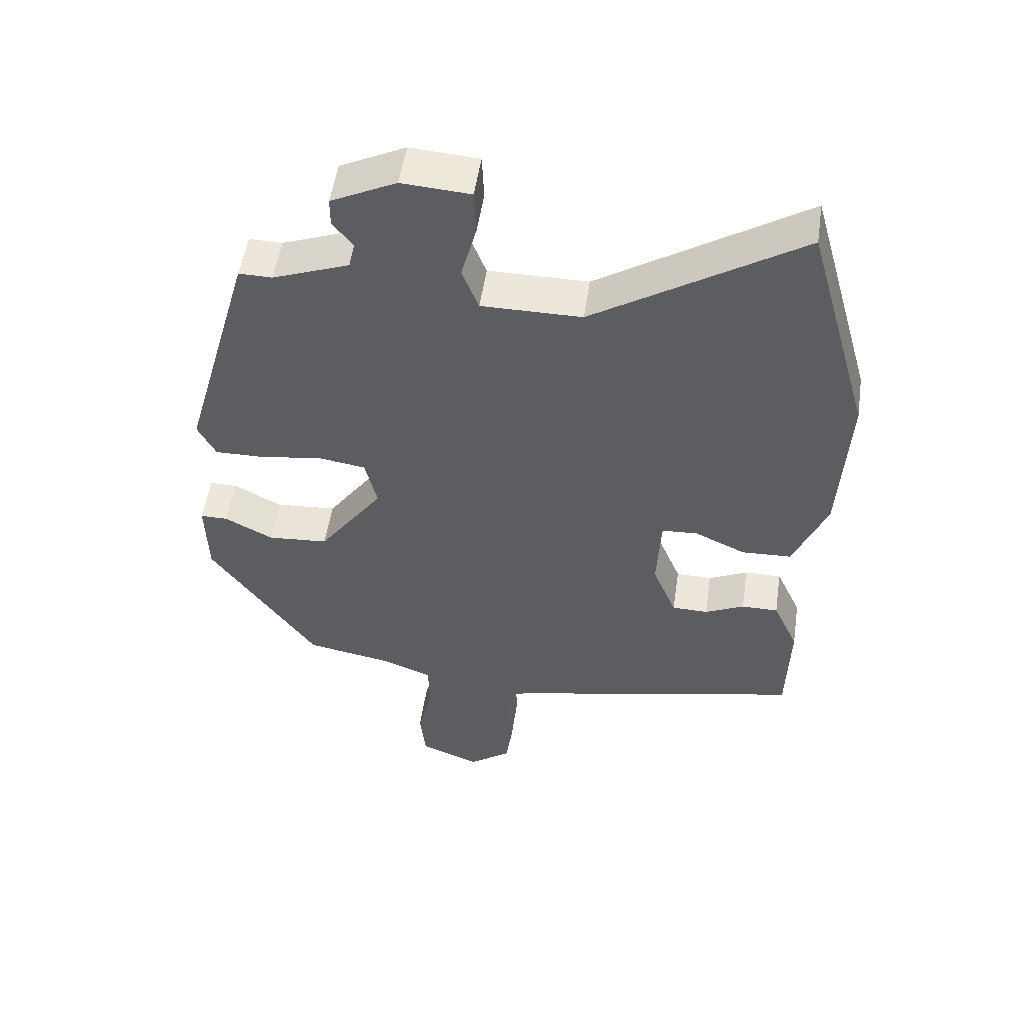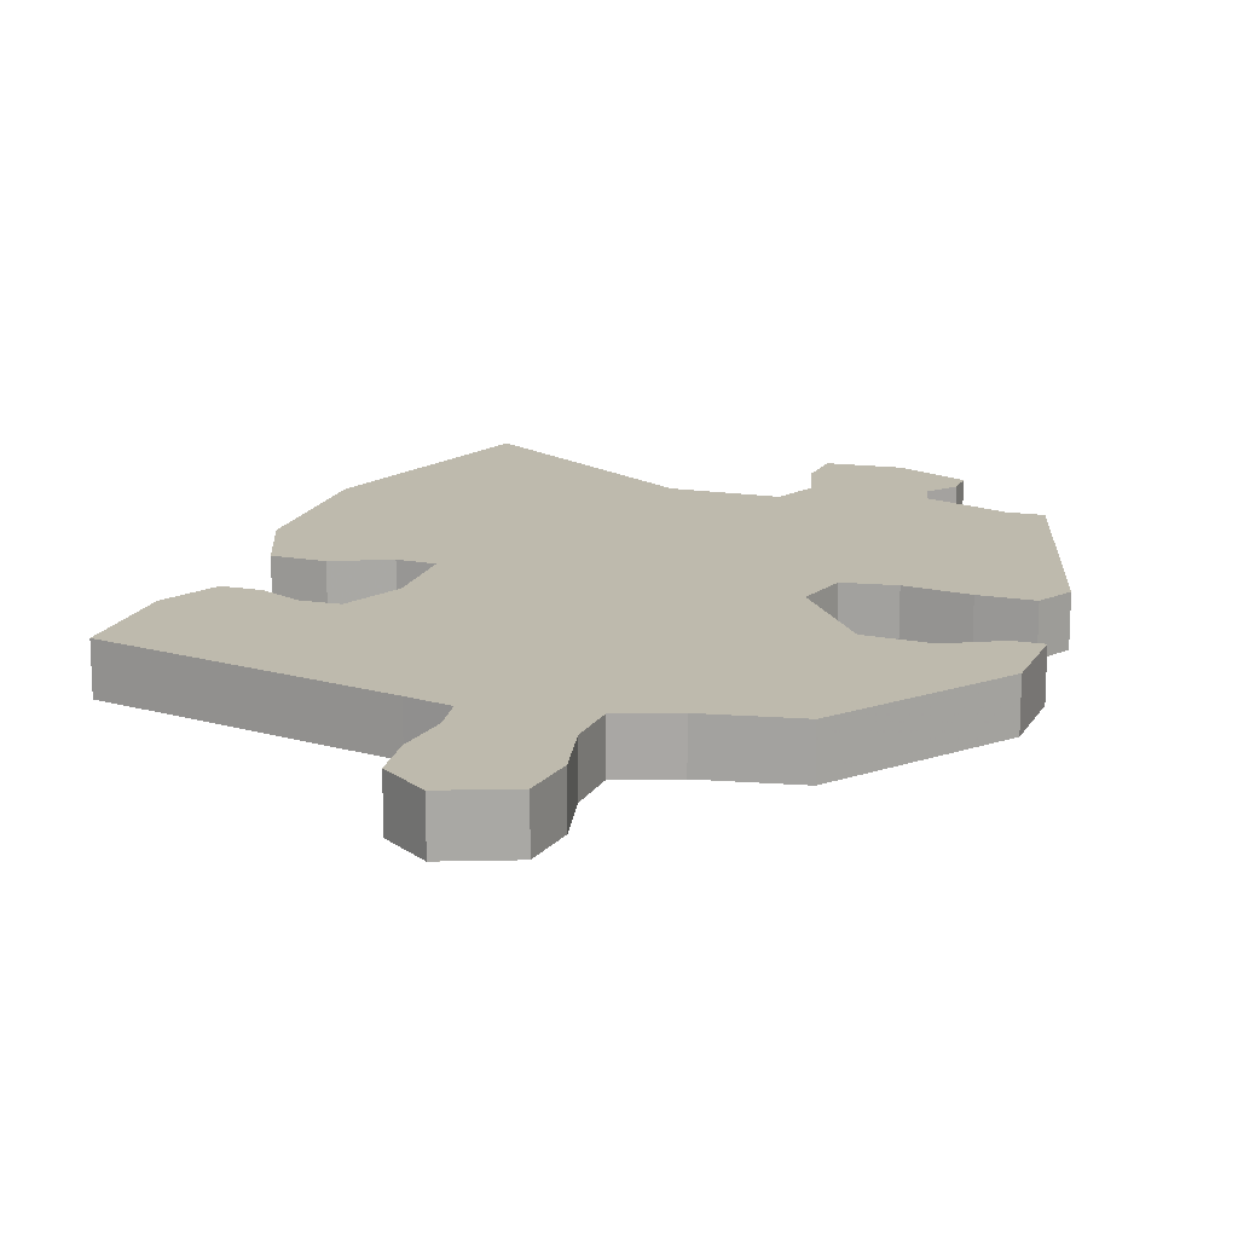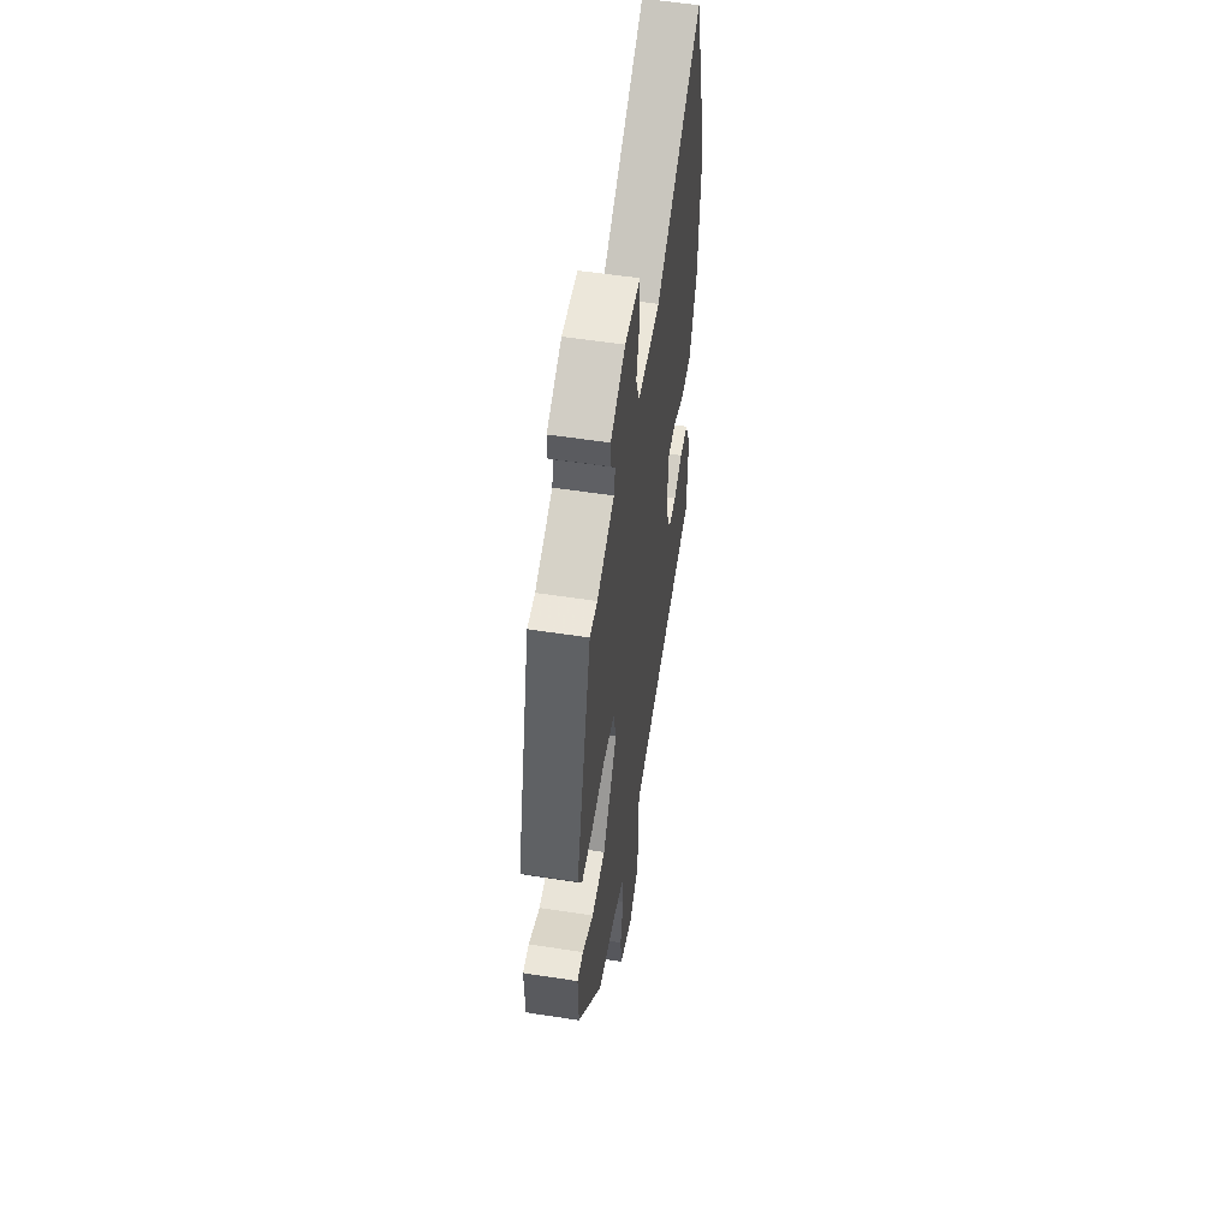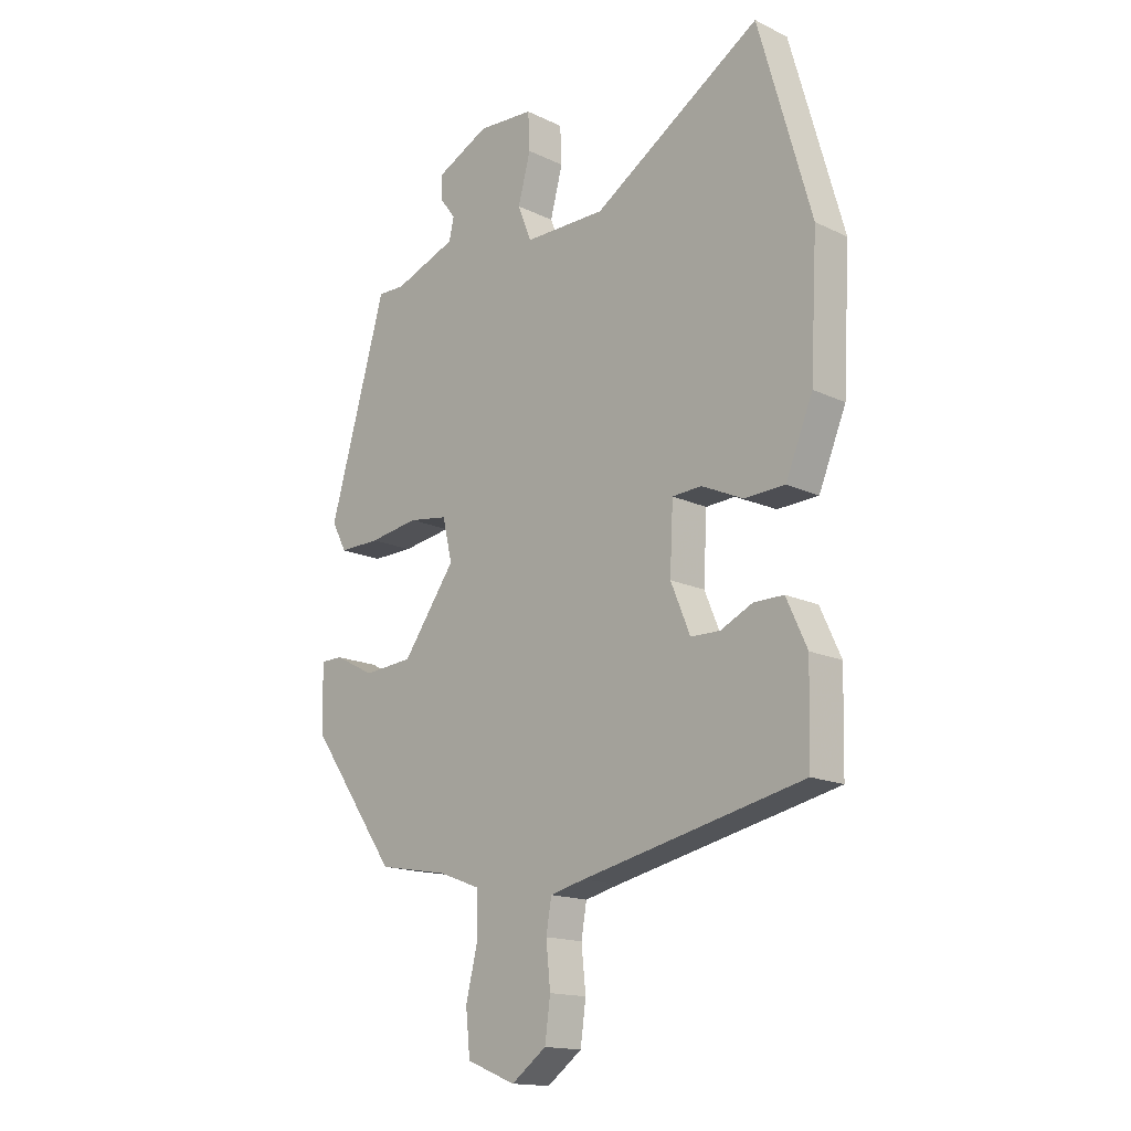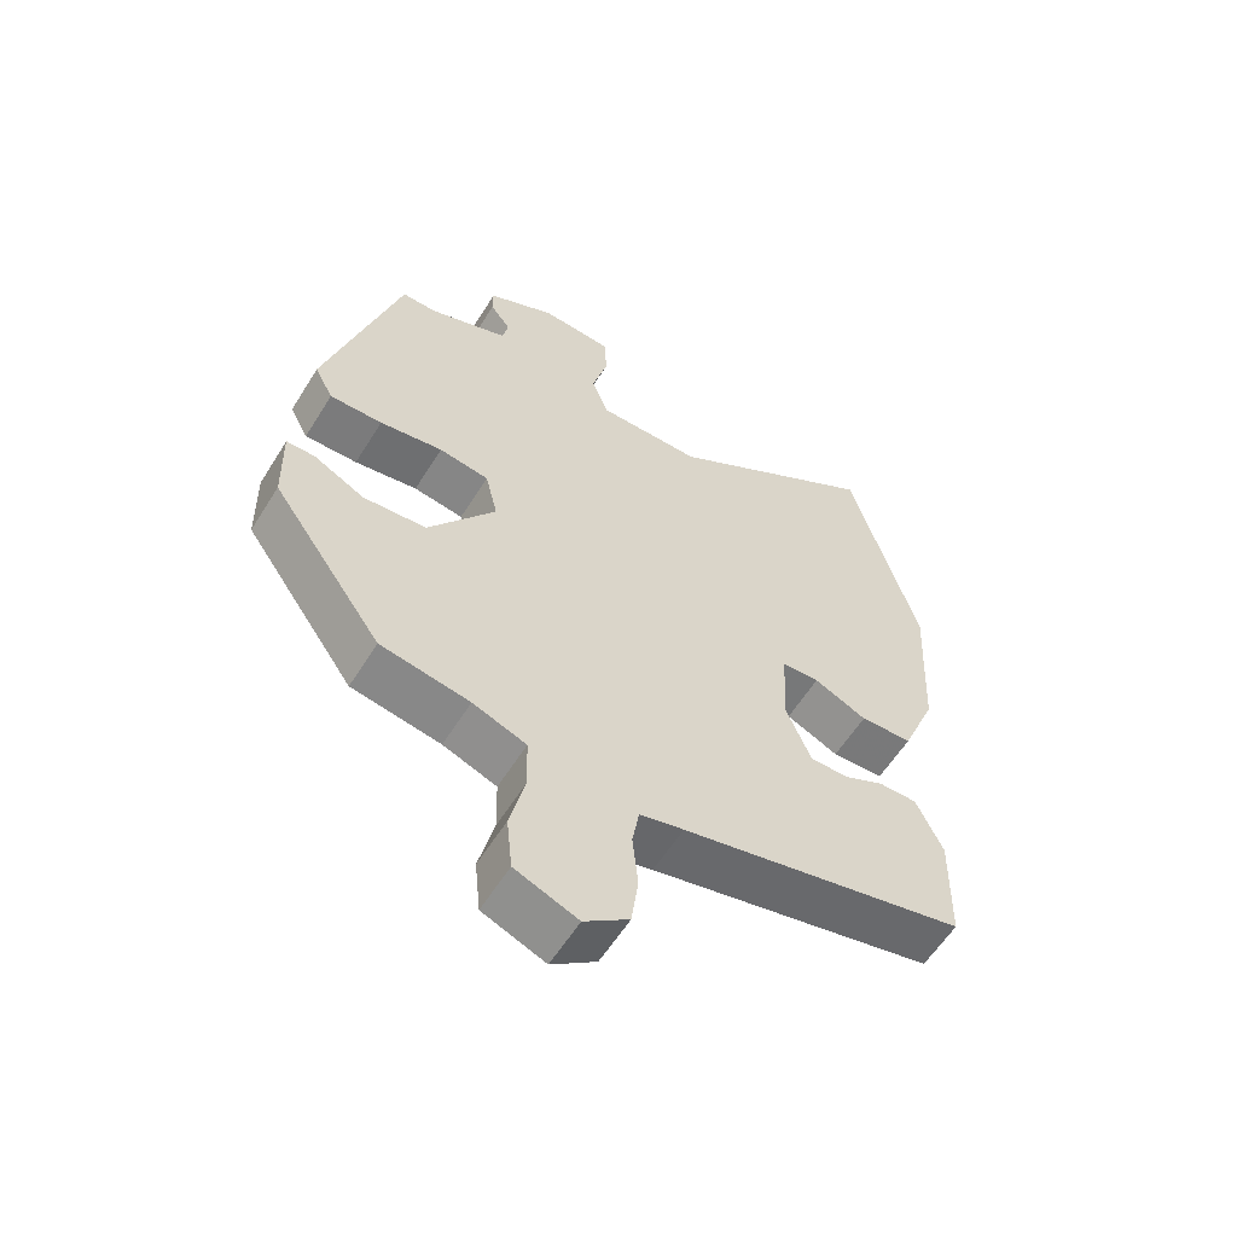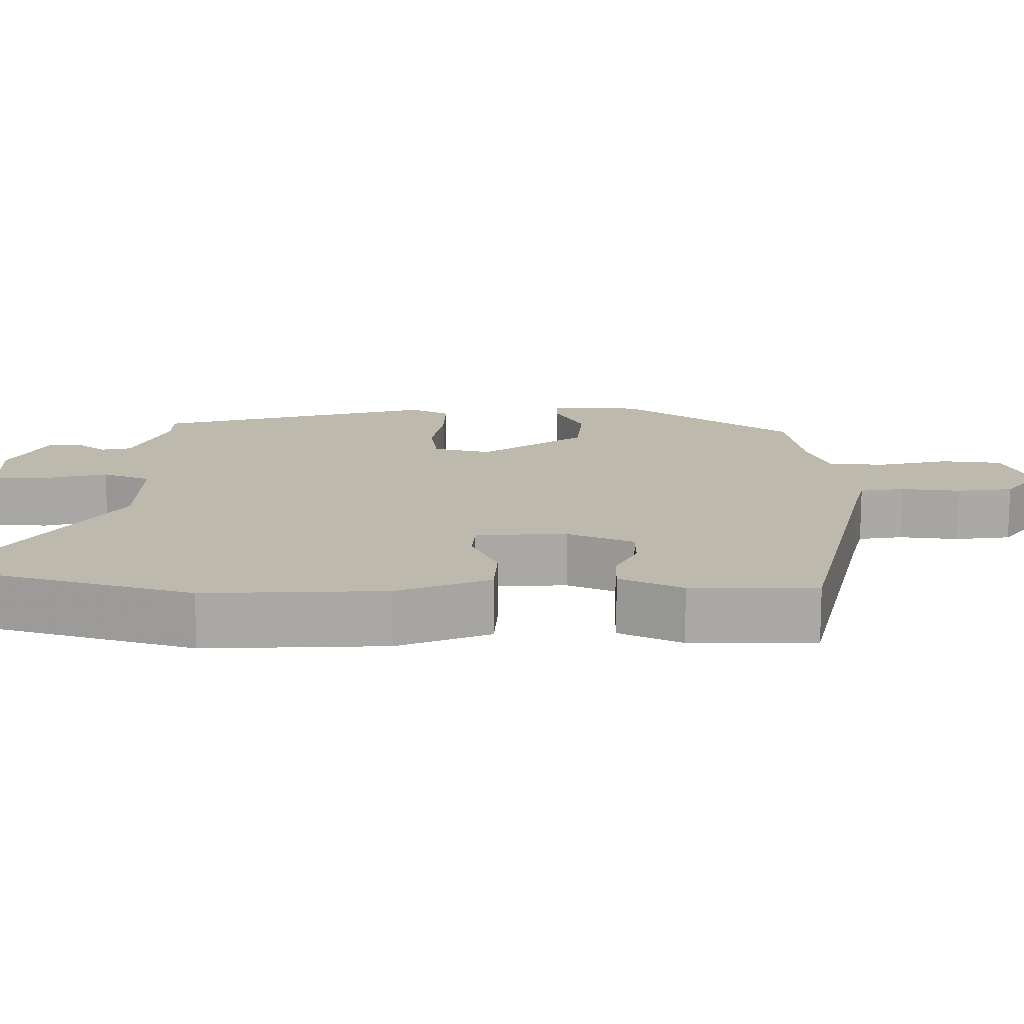
<metadata>
{"format":"obj","ext":"obj","renderer":"f3d","projection":"perspective","resolution":1024,"background":"white","views":[{"elev":52.5,"azim":8.4,"up":"+Z"},{"elev":15.4,"azim":-160.8,"up":"+Y"},{"elev":55.7,"azim":-80.8,"up":"+Z"},{"elev":-15.8,"azim":45.2,"up":"+Z"},{"elev":-58.8,"azim":-31.7,"up":"+Z"},{"elev":15.0,"azim":91.0,"up":"+Y"}]}
</metadata>
<code>
v 0.45 0.07 0.676
v 0.547 0.07 0.334
v 0.534 0.07 0.096
v 0.484 0.07 -0.025
v 0.409 0.07 -0.028
v 0.333 0.07 0.007
v 0.279 0.07 0.004
v 0.273 0.07 -0.116
v 0.309 0.07 -0.203
v 0.363 0.07 -0.204
v 0.422 0.07 -0.176
v 0.477 0.07 -0.176
v 0.515 0.07 -0.259
v 0.511 0.07 -0.424
v 0.102 0.07 -0.513
v 0.039 0.07 -0.528
v 0.029 0.07 -0.586
v 0.037 0.07 -0.664
v 0.027 0.07 -0.737
v -0.037 0.07 -0.784
v -0.127 0.07 -0.748
v -0.135 0.07 -0.669
v -0.113 0.07 -0.578
v -0.115 0.07 -0.502
v -0.192 0.07 -0.473
v -0.32 0.07 -0.45
v -0.48 0.07 -0.223
v -0.483 0.07 -0.103
v -0.442 0.07 -0.103
v -0.369 0.07 -0.141
v -0.278 0.07 -0.134
v -0.181 0.07 0.001
v -0.199 0.07 0.077
v -0.271 0.07 0.088
v -0.362 0.07 0.074
v -0.438 0.07 0.073
v -0.465 0.07 0.125
v -0.36 0.07 0.493
v -0.31 0.07 0.492
v -0.195 0.07 0.535
v -0.186 0.07 0.575
v -0.216 0.07 0.615
v -0.216 0.07 0.657
v -0.118 0.07 0.705
v -0.015 0.07 0.698
v -0.012 0.07 0.63
v -0.035 0.07 0.544
v -0.01 0.07 0.48
v 0.14 0.07 0.48
v 0.45 0 0.676
v 0.547 0 0.334
v 0.534 0 0.096
v 0.484 0 -0.025
v 0.409 0 -0.028
v 0.333 0 0.007
v 0.279 0 0.004
v 0.273 0 -0.116
v 0.309 0 -0.203
v 0.363 0 -0.204
v 0.422 0 -0.176
v 0.477 0 -0.176
v 0.515 0 -0.259
v 0.511 0 -0.424
v 0.102 0 -0.513
v 0.039 0 -0.528
v 0.029 0 -0.586
v 0.037 0 -0.664
v 0.027 0 -0.737
v -0.037 0 -0.784
v -0.127 0 -0.748
v -0.135 0 -0.669
v -0.113 0 -0.578
v -0.115 0 -0.502
v -0.192 0 -0.473
v -0.32 0 -0.45
v -0.48 0 -0.223
v -0.483 0 -0.103
v -0.442 0 -0.103
v -0.369 0 -0.141
v -0.278 0 -0.134
v -0.181 0 0.001
v -0.199 0 0.077
v -0.271 0 0.088
v -0.362 0 0.074
v -0.438 0 0.073
v -0.465 0 0.125
v -0.36 0 0.493
v -0.31 0 0.492
v -0.195 0 0.535
v -0.186 0 0.575
v -0.216 0 0.615
v -0.216 0 0.657
v -0.118 0 0.705
v -0.015 0 0.698
v -0.012 0 0.63
v -0.035 0 0.544
v -0.01 0 0.48
v 0.14 0 0.48
f 44 45 46 47
f 44 47 48
f 41 42 43 44
f 40 41 44 48
f 39 40 48
f 38 39 48
f 37 38 48
f 34 35 36 37
f 33 34 37 48
f 32 33 48 49
f 27 28 29 30
f 25 26 27 30
f 24 25 30 31
f 20 21 22 23
f 20 23 24
f 17 18 19 20
f 16 17 20 24
f 15 16 24 31
f 10 11 12 13
f 9 10 13 14
f 3 4 5 6
f 3 6 7
f 2 3 7
f 32 49 1 2
f 31 32 2 7
f 9 14 15 31
f 8 9 31
f 7 8 31
f 96 95 94 93
f 97 96 93
f 93 92 91 90
f 97 93 90 89
f 97 89 88
f 97 88 87
f 97 87 86
f 86 85 84 83
f 97 86 83 82
f 98 97 82 81
f 79 78 77 76
f 79 76 75 74
f 80 79 74 73
f 72 71 70 69
f 73 72 69
f 69 68 67 66
f 73 69 66 65
f 80 73 65 64
f 62 61 60 59
f 63 62 59 58
f 55 54 53 52
f 56 55 52
f 56 52 51
f 51 50 98 81
f 56 51 81 80
f 80 64 63 58
f 80 58 57
f 80 57 56
f 1 50 51 2
f 2 51 52 3
f 3 52 53 4
f 4 53 54 5
f 5 54 55 6
f 6 55 56 7
f 7 56 57 8
f 8 57 58 9
f 9 58 59 10
f 10 59 60 11
f 11 60 61 12
f 12 61 62 13
f 13 62 63 14
f 14 63 64 15
f 15 64 65 16
f 16 65 66 17
f 17 66 67 18
f 18 67 68 19
f 19 68 69 20
f 20 69 70 21
f 21 70 71 22
f 22 71 72 23
f 23 72 73 24
f 24 73 74 25
f 25 74 75 26
f 26 75 76 27
f 27 76 77 28
f 28 77 78 29
f 29 78 79 30
f 30 79 80 31
f 31 80 81 32
f 32 81 82 33
f 33 82 83 34
f 34 83 84 35
f 35 84 85 36
f 36 85 86 37
f 37 86 87 38
f 38 87 88 39
f 39 88 89 40
f 40 89 90 41
f 41 90 91 42
f 42 91 92 43
f 43 92 93 44
f 44 93 94 45
f 45 94 95 46
f 46 95 96 47
f 47 96 97 48
f 48 97 98 49
f 49 98 50 1

</code>
